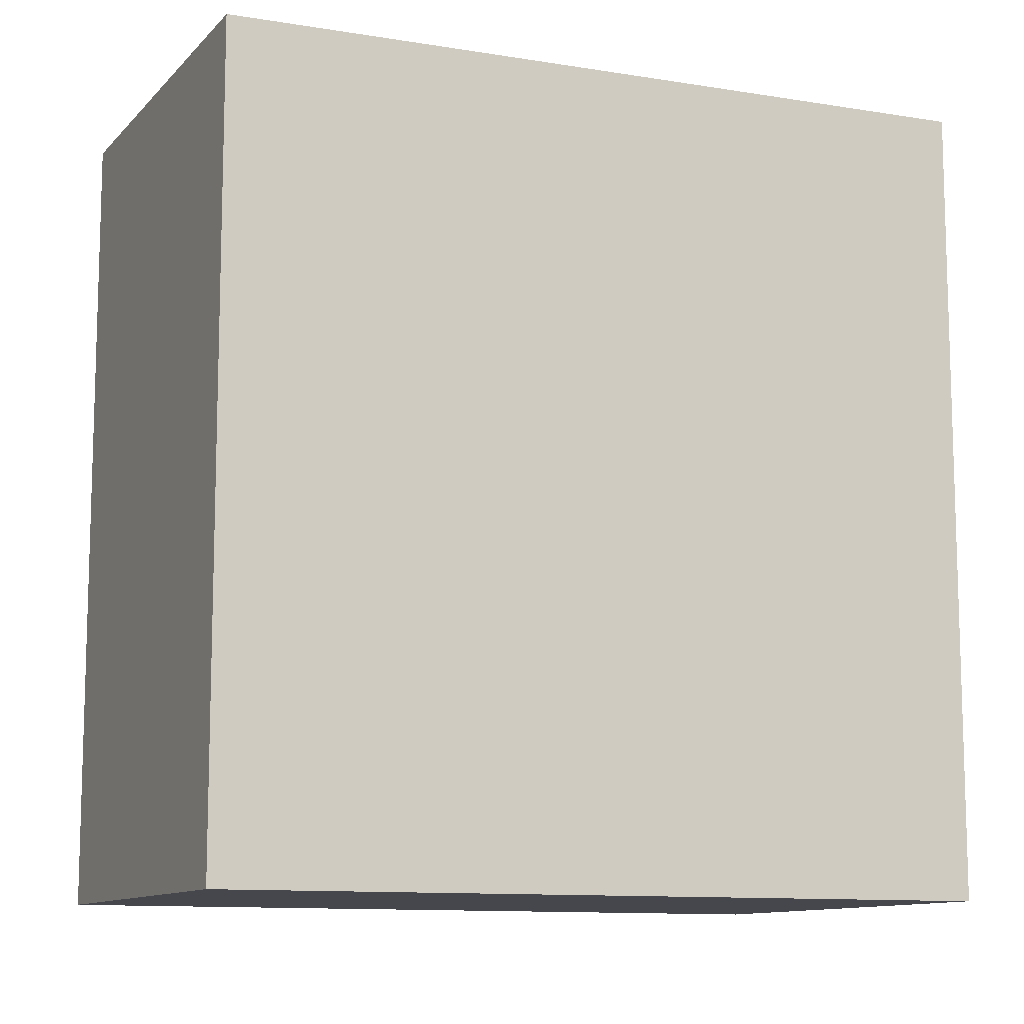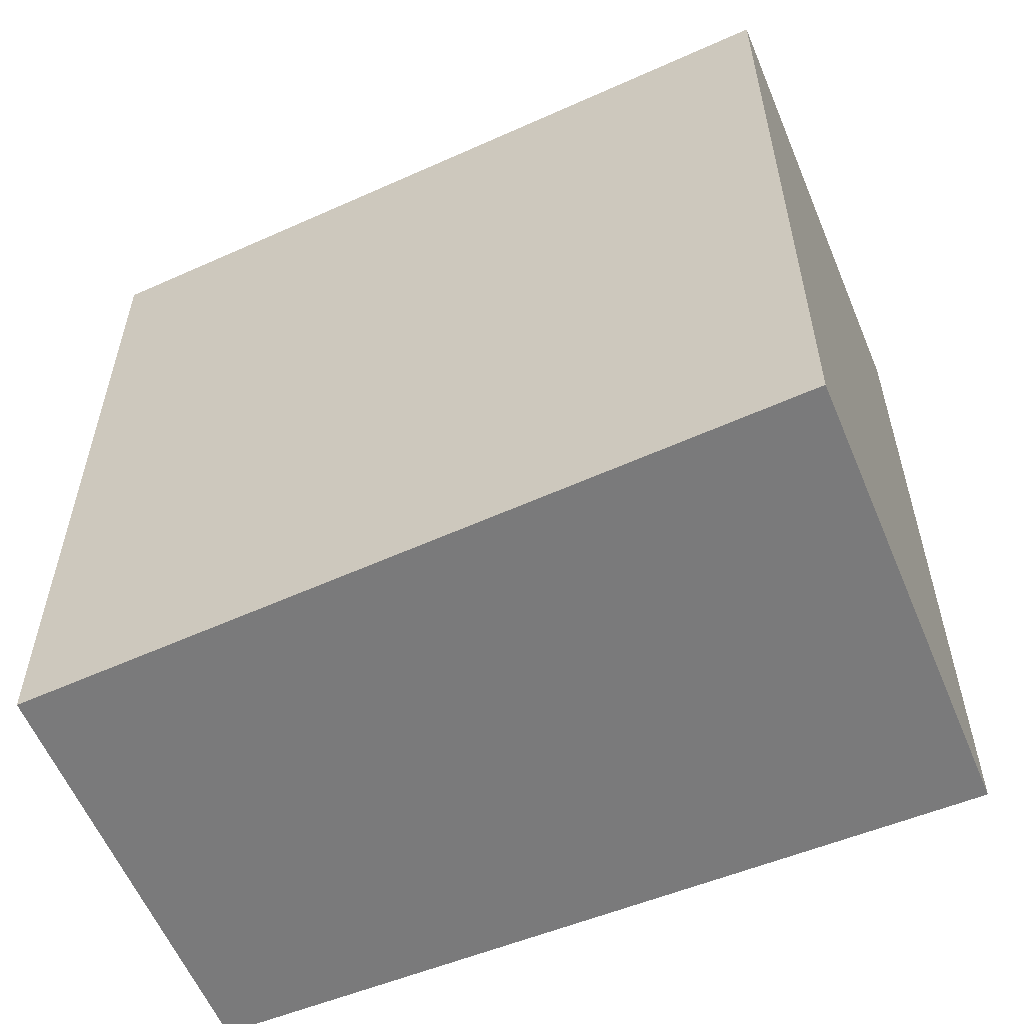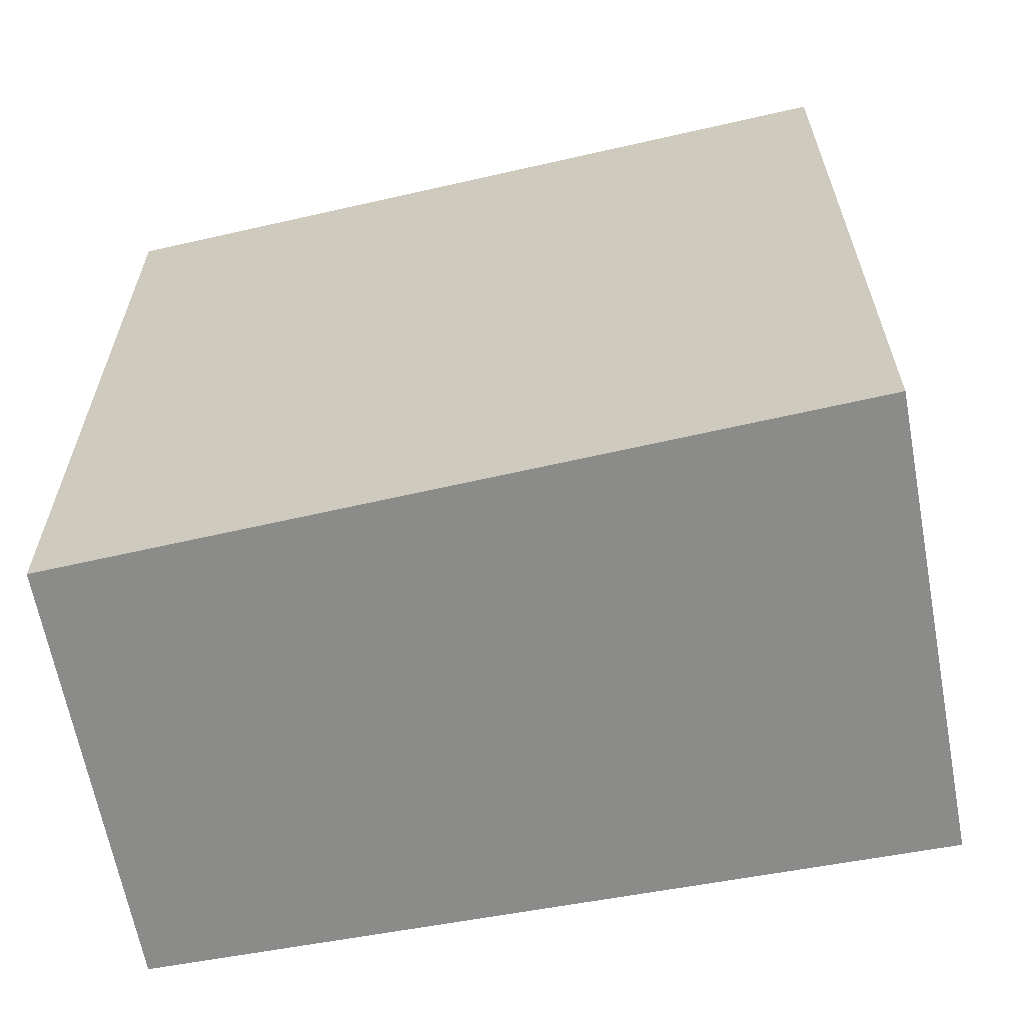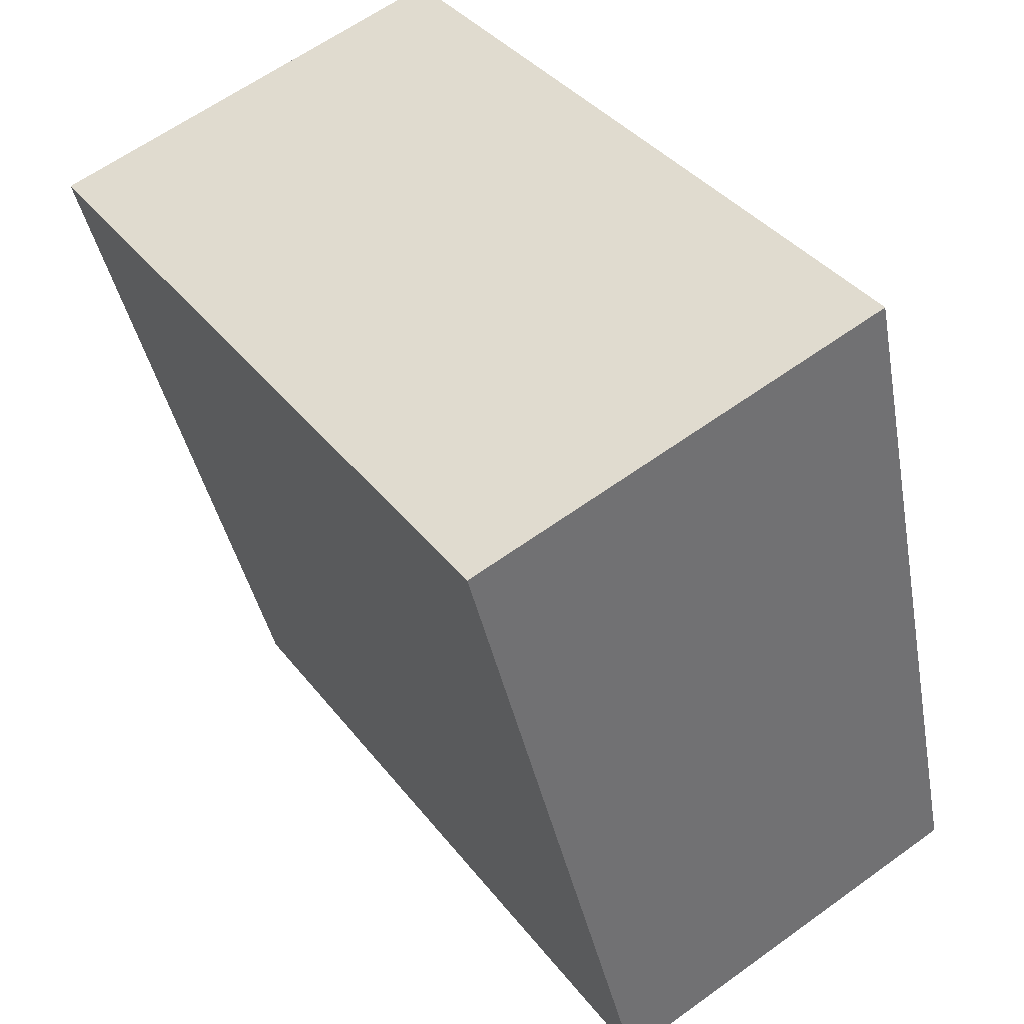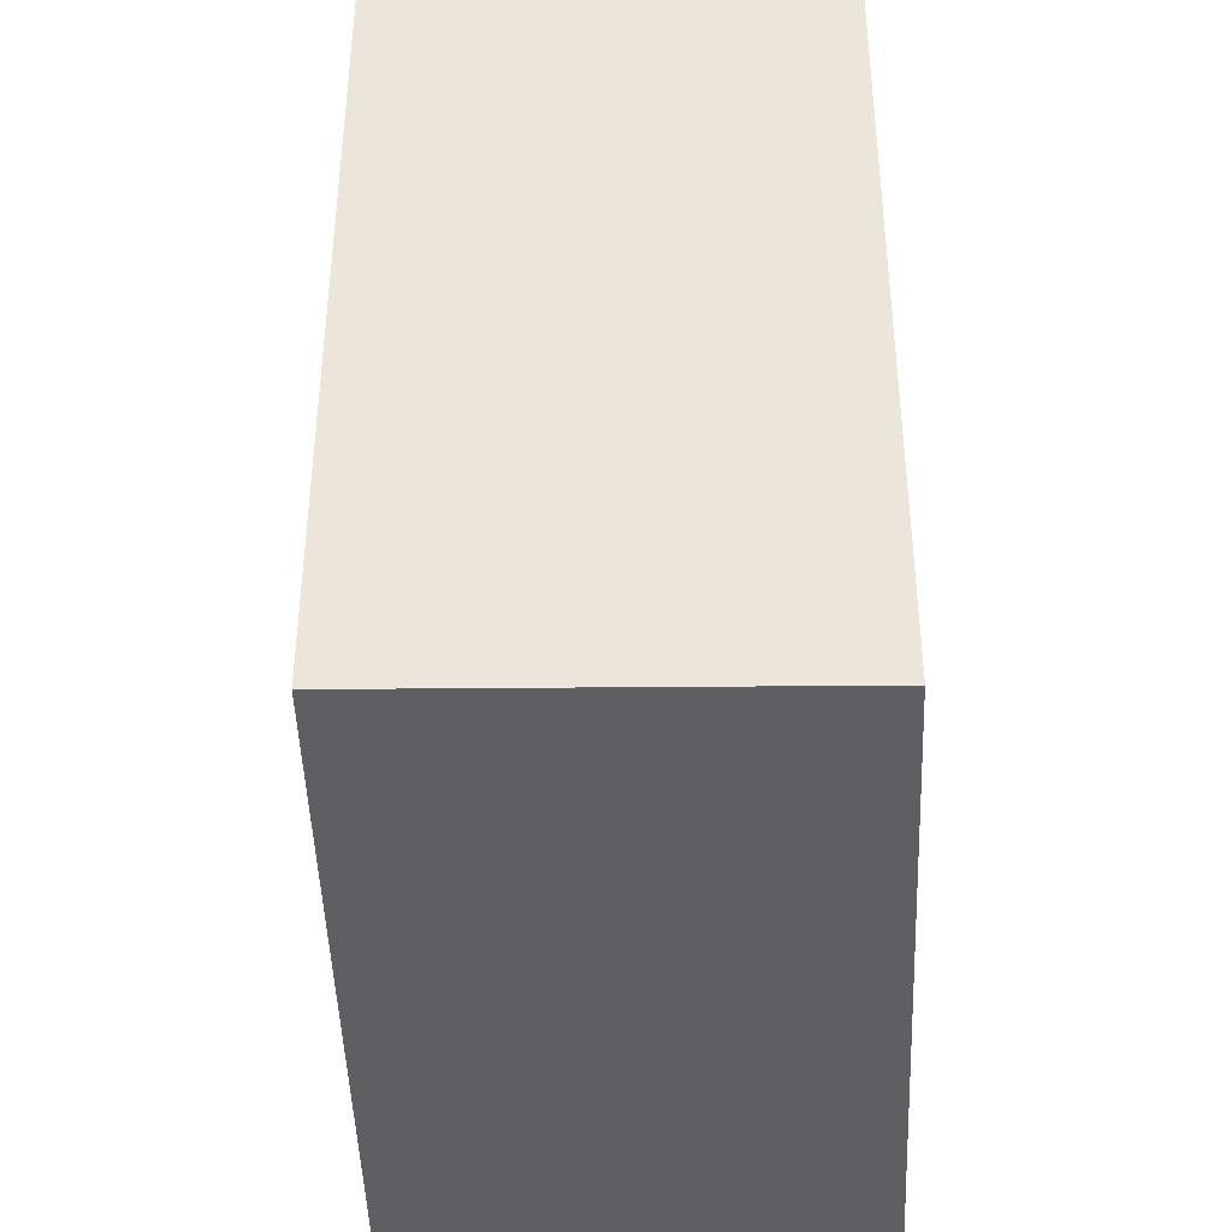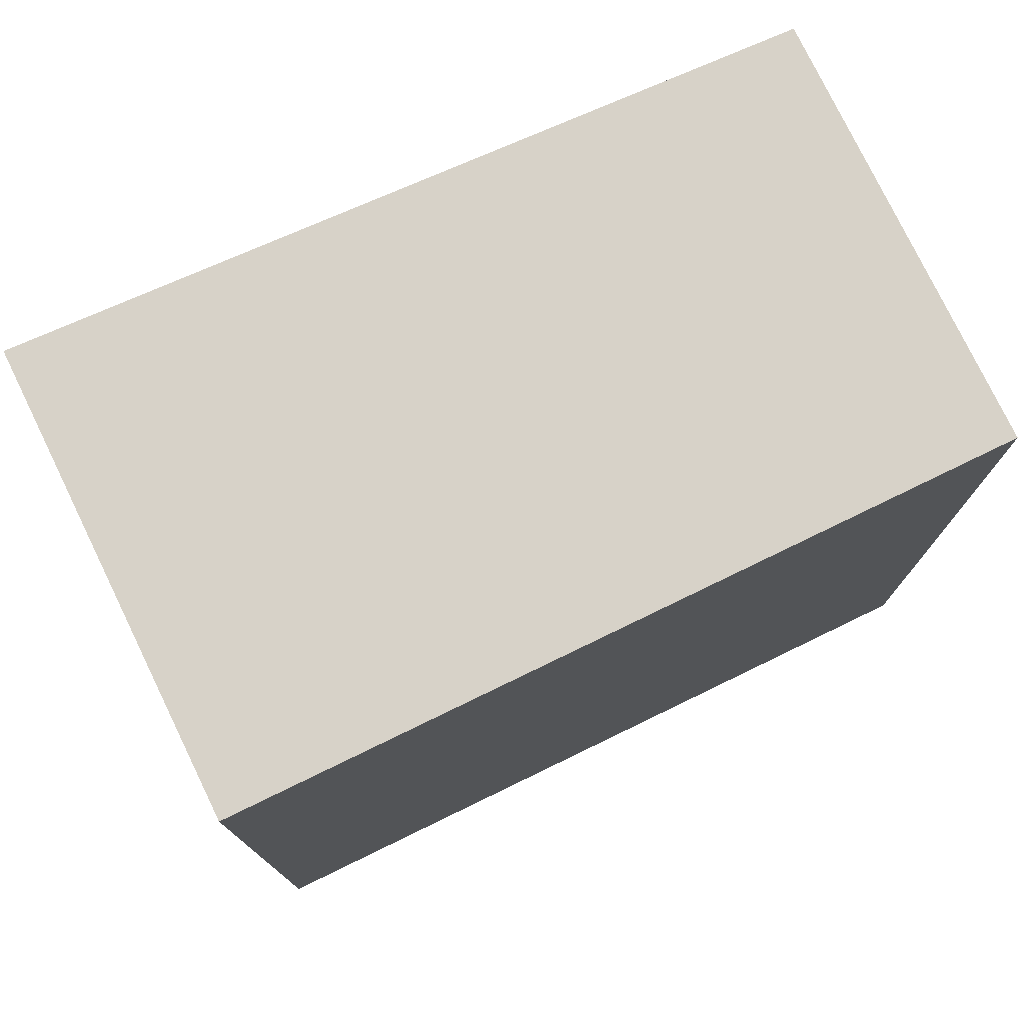
<metadata>
{"format":"obj","ext":"obj","renderer":"f3d","projection":"perspective","resolution":1024,"background":"white","views":[{"elev":-11.0,"azim":-99.6,"up":"+Y"},{"elev":-58.1,"azim":-52.5,"up":"+Y"},{"elev":-63.7,"azim":-64.5,"up":"+Y"},{"elev":37.4,"azim":147.0,"up":"+Z"},{"elev":-41.0,"azim":-164.4,"up":"+Y"},{"elev":77.3,"azim":79.1,"up":"+Y"}]}
</metadata>
<code>
v  0 3.171 1.942e-16
v  2.416 3.171 2.495
v  1.631 3.171 -0.437
v  0.658 3.171 2.966
v  1.631 2.676e-17 -0.437
v  0 0 0
v  0.658 -1.816e-16 2.966
v  2.416 -1.528e-16 2.495
g defaultobject
f 1 2 3
f 2 1 4
f 5 1 3
f 1 5 6
f 6 4 1
f 4 6 7
f 7 2 4
f 2 7 8
f 8 3 2
f 3 8 5
f 8 6 5
f 6 8 7

</code>
